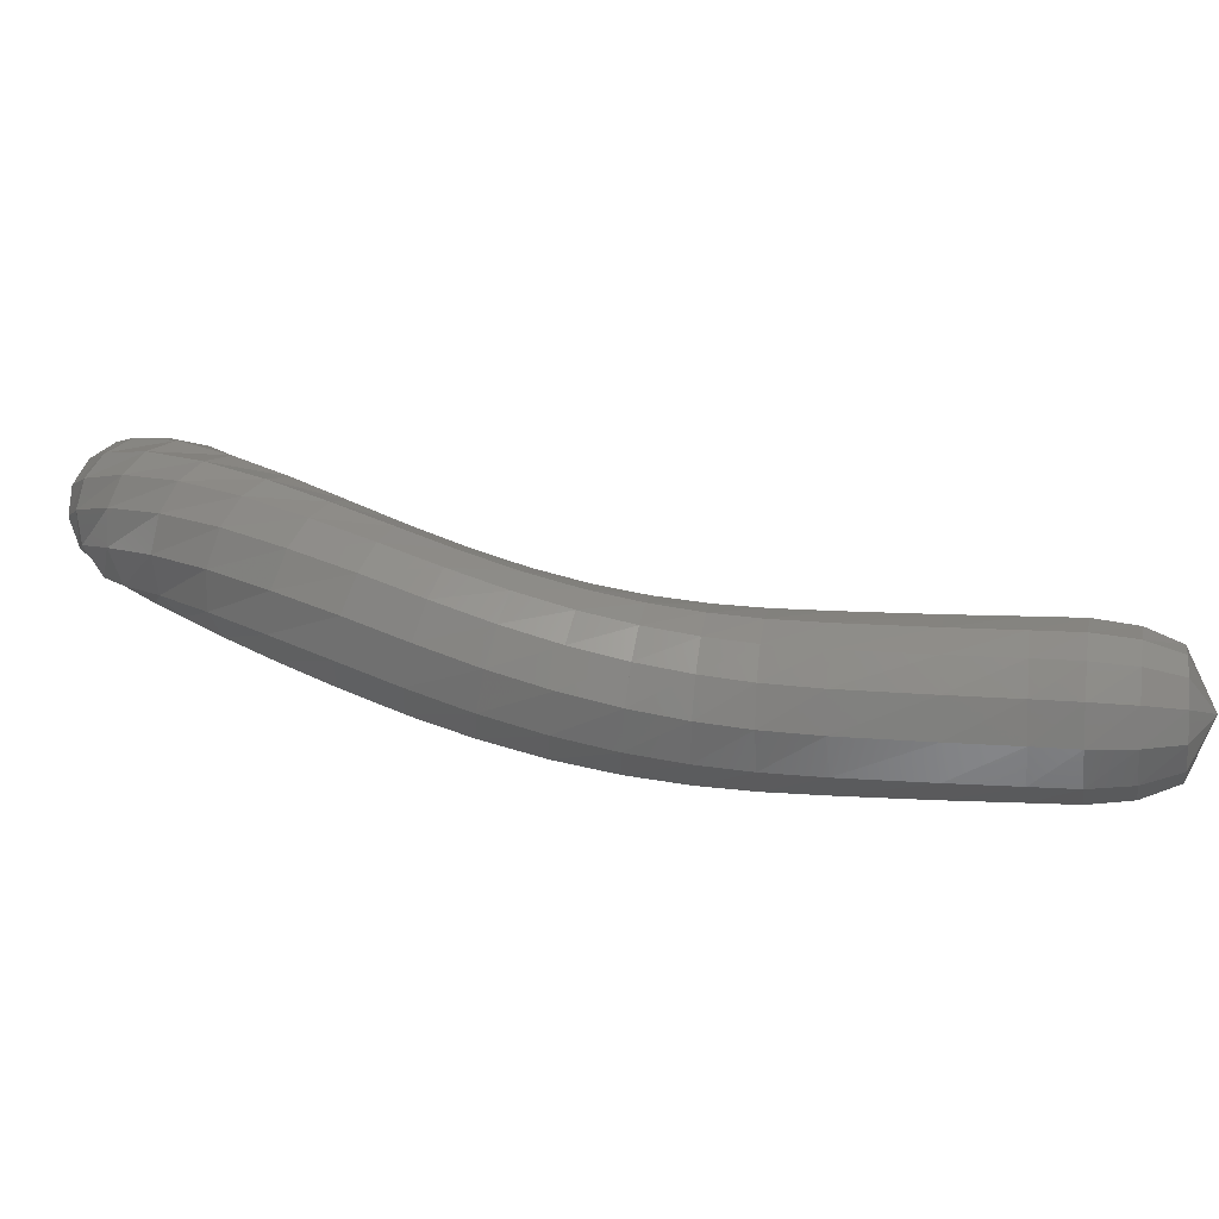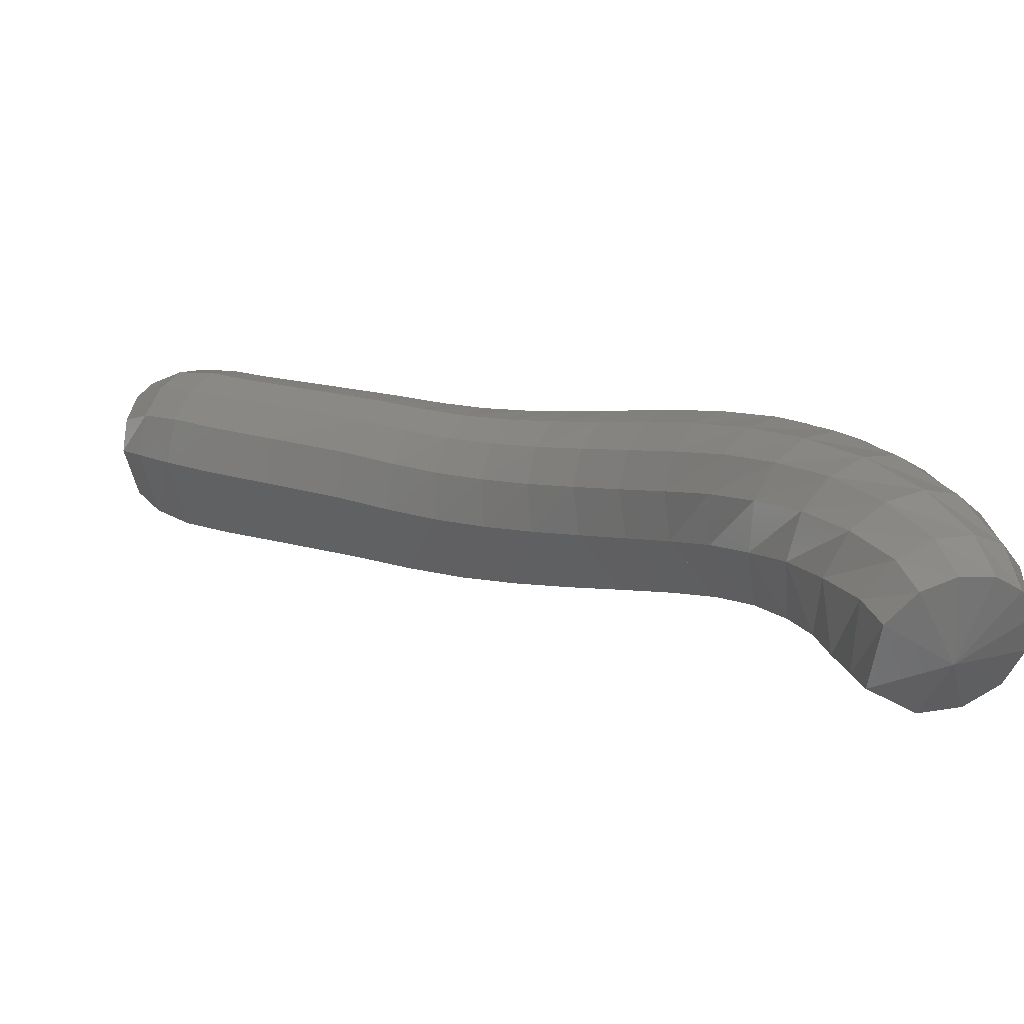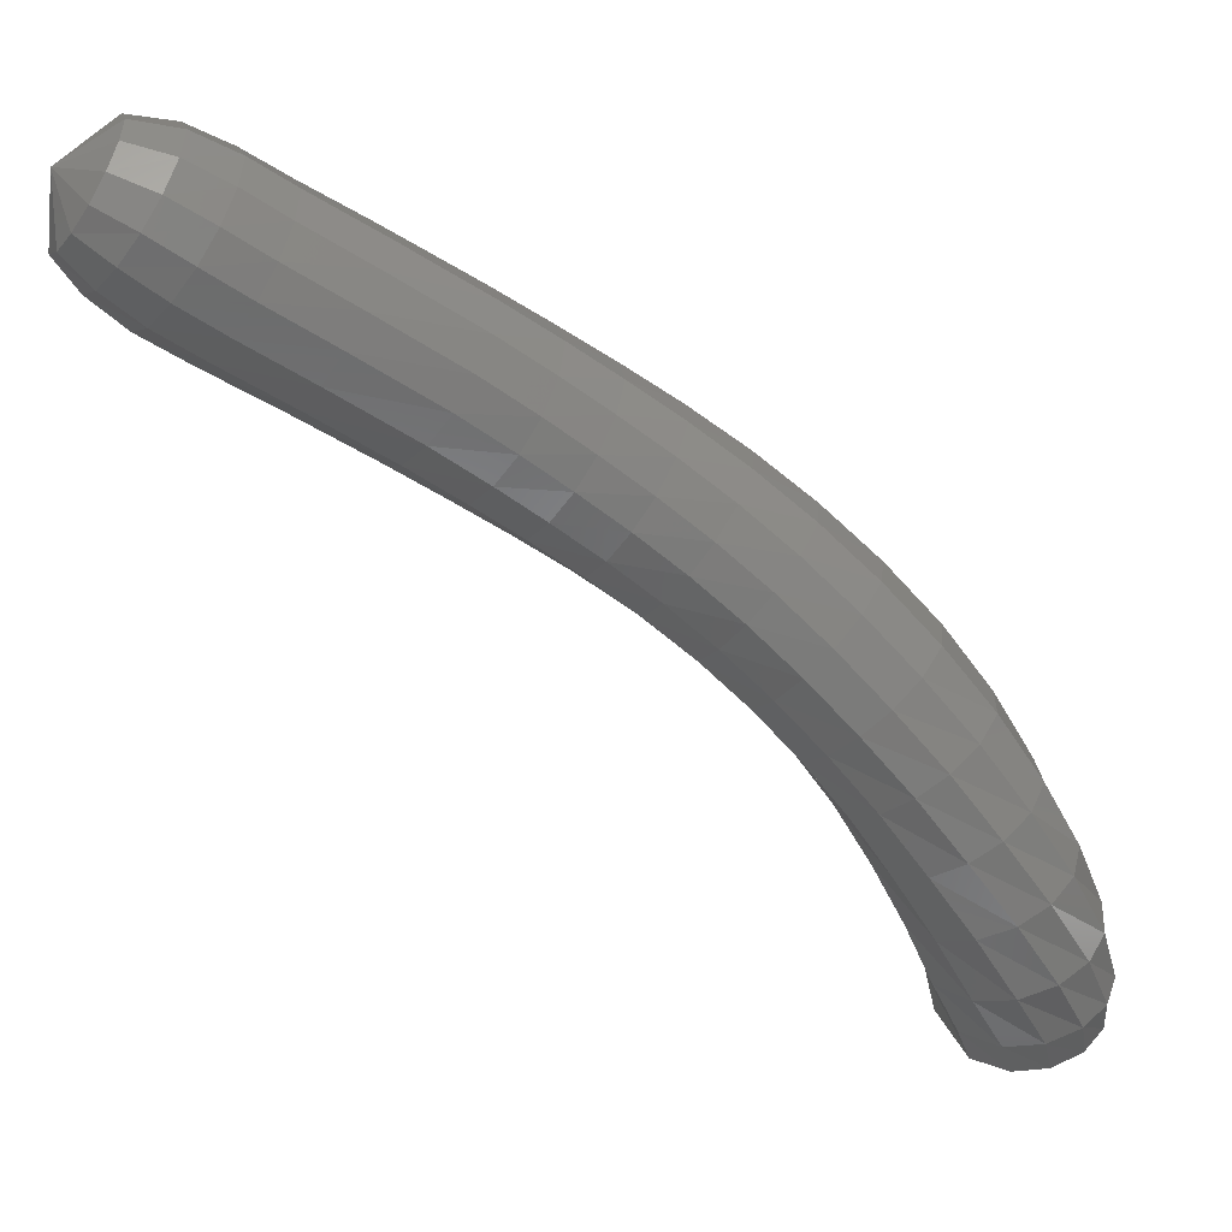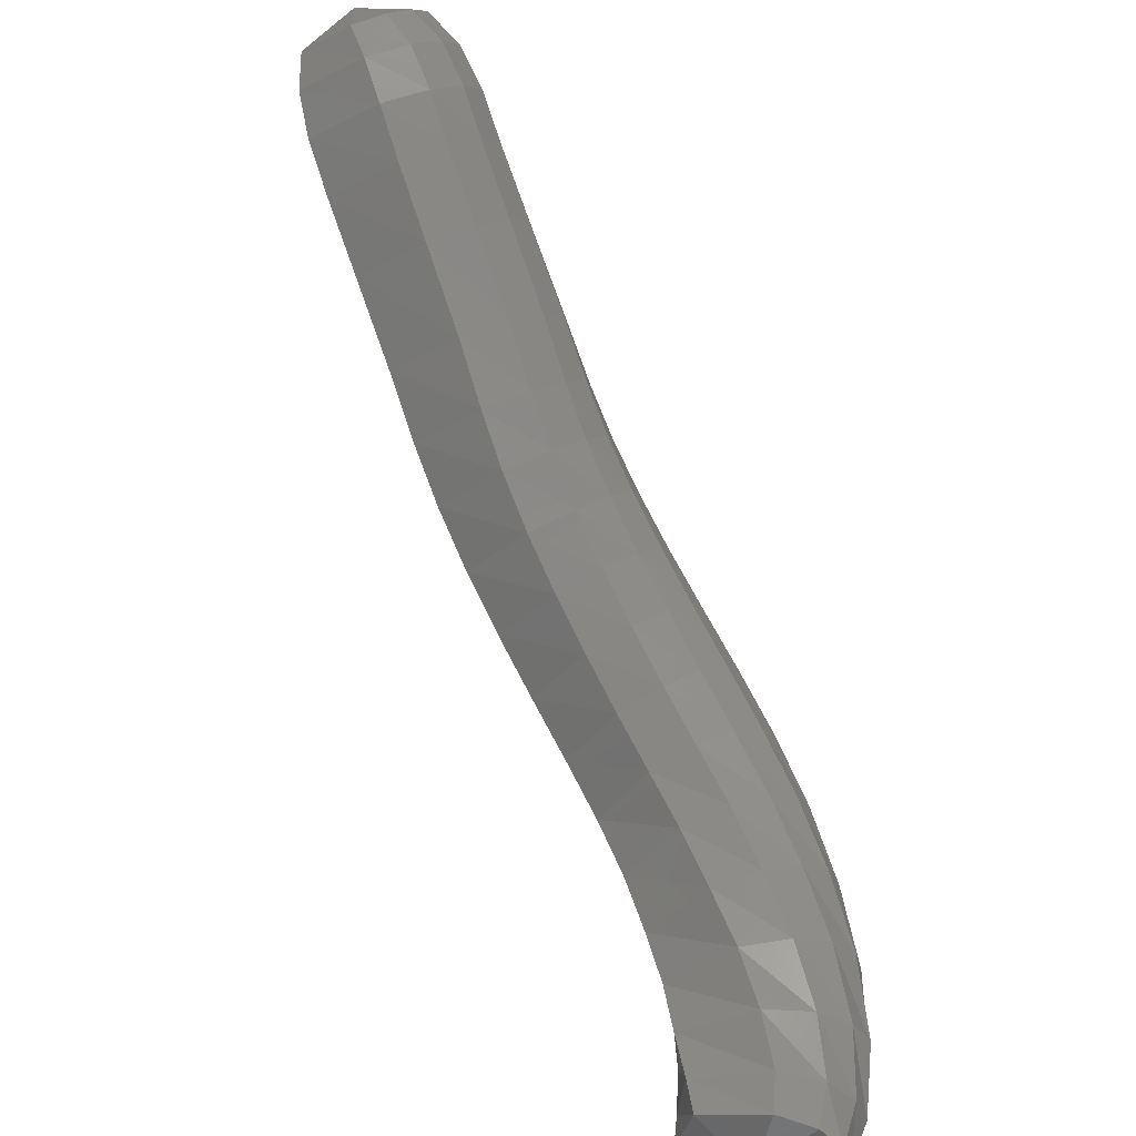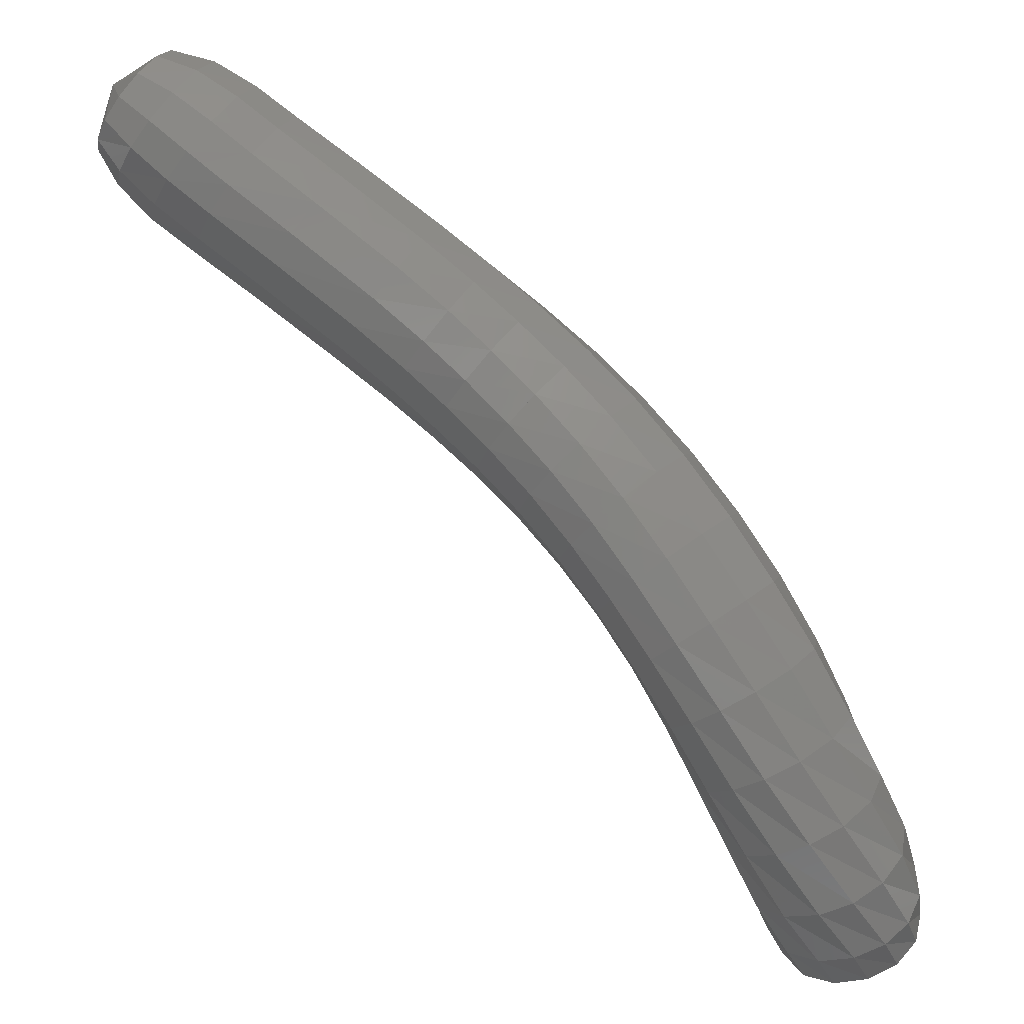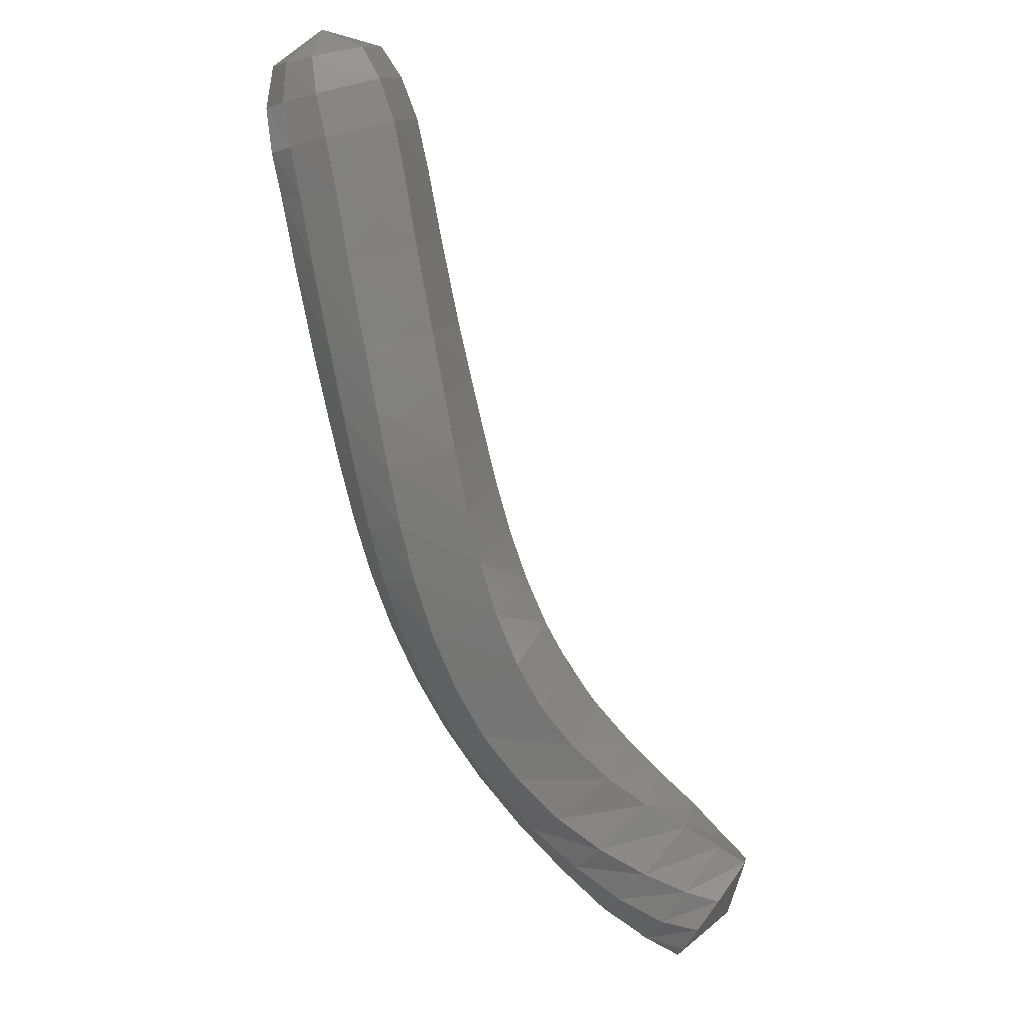
<metadata>
{"format":"stl","ext":"stl","renderer":"f3d","projection":"perspective","resolution":1024,"background":"white","views":[{"elev":32.9,"azim":156.4,"up":"+Z"},{"elev":-68.8,"azim":7.5,"up":"+Y"},{"elev":20.4,"azim":-7.1,"up":"+Y"},{"elev":-58.7,"azim":-61.9,"up":"+Y"},{"elev":24.7,"azim":24.4,"up":"+Y"},{"elev":-76.0,"azim":-110.7,"up":"+Z"}]}
</metadata>
<code>
# stl→obj: 211 verts, 440 faces
v 32.11 52.33 254.8
v 32.1 51.88 254.3
v 32.35 52.29 254.2
v 32.31 51.63 254.2
v 32.64 52.14 254.1
v 32.63 51.36 254.1
v 32.99 51.91 254
v 33.06 51.1 254.1
v 33.4 51.66 253.9
v 33.65 50.76 254
v 33.98 51.33 253.9
v 34.35 50.34 254
v 34.72 50.89 253.9
v 34.88 50.02 253.9
v 35.24 50.58 253.8
v 35.36 49.73 253.9
v 35.73 50.29 253.8
v 35.86 49.42 253.9
v 36.24 49.98 253.8
v 36.35 49.1 253.9
v 36.75 49.64 253.9
v 36.81 48.76 254
v 37.24 49.27 254
v 37.24 48.38 254.1
v 37.71 48.86 254.1
v 37.61 47.97 254.2
v 38.12 48.41 254.2
v 37.9 47.53 254.2
v 38.44 47.92 254.2
v 38.13 47.04 254.3
v 38.7 47.37 254.2
v 38.28 46.55 254.4
v 38.86 46.84 254.2
v 38.37 46.08 254.4
v 38.92 46.33 254.1
v 38.46 45.65 254.4
v 38.94 45.87 254.1
v 38.54 45.33 254.4
v 38.92 45.52 254.1
v 39.18 45.25 254.6
v 32.5 52.52 254.4
v 32.85 52.41 254.2
v 33.21 52.2 254.1
v 33.6 51.96 254.1
v 34.18 51.62 254.1
v 34.93 51.17 254
v 35.44 50.86 254
v 35.92 50.57 254
v 36.42 50.26 254.1
v 36.92 49.91 254.1
v 37.42 49.53 254.2
v 37.89 49.11 254.4
v 38.32 48.64 254.4
v 38.69 48.11 254.5
v 38.99 47.55 254.5
v 39.2 46.99 254.4
v 39.32 46.46 254.3
v 39.35 45.98 254.1
v 39.27 45.61 254.1
v 32.59 52.64 254.6
v 32.98 52.56 254.5
v 33.36 52.37 254.5
v 33.73 52.13 254.4
v 34.31 51.79 254.4
v 35.07 51.32 254.4
v 35.57 51.01 254.4
v 36.02 50.72 254.4
v 36.49 50.4 254.4
v 36.98 50.06 254.5
v 37.47 49.67 254.6
v 37.94 49.24 254.7
v 38.38 48.75 254.8
v 38.78 48.22 254.8
v 39.13 47.63 254.8
v 39.4 47.06 254.7
v 39.6 46.5 254.5
v 39.67 46 254.4
v 39.58 45.63 254.2
v 32.63 52.66 254.9
v 33.03 52.58 254.9
v 33.41 52.39 254.9
v 33.78 52.15 254.9
v 34.36 51.8 254.8
v 35.12 51.32 254.8
v 35.59 51 254.8
v 36.01 50.71 254.8
v 36.46 50.39 254.8
v 36.92 50.05 254.9
v 37.38 49.66 255
v 37.84 49.23 255.1
v 38.28 48.75 255.2
v 38.71 48.21 255.3
v 39.1 47.63 255.2
v 39.43 47.04 255.1
v 39.69 46.46 254.9
v 39.82 45.95 254.7
v 39.78 45.59 254.5
v 32.59 52.56 255.1
v 32.98 52.46 255.2
v 33.36 52.25 255.2
v 33.72 52.01 255.2
v 34.3 51.65 255.2
v 35.05 51.16 255.1
v 35.51 50.84 255.1
v 35.91 50.55 255.1
v 36.33 50.24 255.2
v 36.76 49.89 255.2
v 37.2 49.51 255.3
v 37.64 49.09 255.4
v 38.07 48.62 255.5
v 38.51 48.1 255.6
v 38.92 47.53 255.6
v 39.3 46.95 255.5
v 39.62 46.37 255.3
v 39.81 45.85 255
v 39.83 45.51 254.8
v 32.5 52.39 255.3
v 32.86 52.25 255.4
v 33.23 52.03 255.4
v 33.6 51.78 255.4
v 34.17 51.41 255.4
v 34.91 50.93 255.3
v 35.37 50.61 255.3
v 35.75 50.32 255.3
v 36.16 50.01 255.3
v 36.57 49.67 255.4
v 36.99 49.3 255.5
v 37.41 48.89 255.6
v 37.83 48.43 255.6
v 38.26 47.94 255.7
v 38.67 47.39 255.7
v 39.08 46.83 255.7
v 39.44 46.25 255.5
v 39.68 45.75 255.3
v 39.74 45.41 255
v 32.38 52.19 255.4
v 32.71 52.02 255.5
v 33.07 51.79 255.5
v 33.45 51.52 255.5
v 34.02 51.16 255.4
v 34.75 50.68 255.4
v 35.2 50.35 255.4
v 35.59 50.06 255.3
v 35.99 49.76 255.4
v 36.39 49.43 255.4
v 36.79 49.07 255.5
v 37.2 48.67 255.5
v 37.6 48.23 255.6
v 38.01 47.76 255.7
v 38.41 47.24 255.8
v 38.81 46.7 255.7
v 39.18 46.13 255.6
v 39.46 45.64 255.4
v 39.54 45.31 255.2
v 32.25 51.98 255.3
v 32.54 51.78 255.4
v 32.88 51.53 255.5
v 33.28 51.26 255.4
v 33.85 50.89 255.4
v 34.57 50.43 255.3
v 35.02 50.1 255.3
v 35.42 49.81 255.2
v 35.82 49.5 255.2
v 36.22 49.18 255.3
v 36.62 48.83 255.3
v 37.02 48.45 255.4
v 37.4 48.03 255.5
v 37.78 47.58 255.6
v 38.15 47.08 255.6
v 38.52 46.56 255.7
v 38.87 46.02 255.6
v 39.16 45.55 255.5
v 39.26 45.23 255.3
v 32.14 51.82 255.1
v 32.38 51.57 255.2
v 32.71 51.31 255.2
v 33.12 51.04 255.2
v 33.7 50.67 255.1
v 34.4 50.22 255.1
v 34.87 49.89 255
v 35.28 49.6 255
v 35.7 49.3 255
v 36.11 48.98 255
v 36.51 48.64 255.1
v 36.9 48.27 255.1
v 37.27 47.87 255.2
v 37.62 47.44 255.3
v 37.95 46.96 255.4
v 38.28 46.46 255.4
v 38.58 45.94 255.5
v 38.85 45.49 255.4
v 38.97 45.19 255.2
v 32.06 51.74 254.9
v 32.27 51.46 254.9
v 32.58 51.18 254.9
v 33.01 50.91 254.8
v 33.59 50.55 254.8
v 34.28 50.12 254.7
v 34.78 49.79 254.6
v 35.21 49.5 254.6
v 35.66 49.2 254.6
v 36.09 48.89 254.6
v 36.51 48.55 254.6
v 36.91 48.18 254.7
v 37.27 47.79 254.8
v 37.58 47.37 254.9
v 37.87 46.9 255
v 38.12 46.42 255.1
v 38.35 45.92 255.1
v 38.57 45.49 255.1
v 38.69 45.2 255
f 1 1 2
f 2 1 3
f 2 3 4
f 4 3 5
f 4 5 6
f 6 5 7
f 6 7 8
f 8 7 9
f 8 9 10
f 10 9 11
f 10 11 12
f 12 11 13
f 12 13 14
f 14 13 15
f 14 15 16
f 16 15 17
f 16 17 18
f 18 17 19
f 18 19 20
f 20 19 21
f 20 21 22
f 22 21 23
f 22 23 24
f 24 23 25
f 24 25 26
f 26 25 27
f 26 27 28
f 28 27 29
f 28 29 30
f 30 29 31
f 30 31 32
f 32 31 33
f 32 33 34
f 34 33 35
f 34 35 36
f 36 35 37
f 36 37 38
f 38 37 39
f 38 39 40
f 40 39 40
f 1 1 3
f 3 1 41
f 3 41 5
f 5 41 42
f 5 42 7
f 7 42 43
f 7 43 9
f 9 43 44
f 9 44 11
f 11 44 45
f 11 45 13
f 13 45 46
f 13 46 15
f 15 46 47
f 15 47 17
f 17 47 48
f 17 48 19
f 19 48 49
f 19 49 21
f 21 49 50
f 21 50 23
f 23 50 51
f 23 51 25
f 25 51 52
f 25 52 27
f 27 52 53
f 27 53 29
f 29 53 54
f 29 54 31
f 31 54 55
f 31 55 33
f 33 55 56
f 33 56 35
f 35 56 57
f 35 57 37
f 37 57 58
f 37 58 39
f 39 58 59
f 39 59 40
f 40 59 40
f 1 1 41
f 41 1 60
f 41 60 42
f 42 60 61
f 42 61 43
f 43 61 62
f 43 62 44
f 44 62 63
f 44 63 45
f 45 63 64
f 45 64 46
f 46 64 65
f 46 65 47
f 47 65 66
f 47 66 48
f 48 66 67
f 48 67 49
f 49 67 68
f 49 68 50
f 50 68 69
f 50 69 51
f 51 69 70
f 51 70 52
f 52 70 71
f 52 71 53
f 53 71 72
f 53 72 54
f 54 72 73
f 54 73 55
f 55 73 74
f 55 74 56
f 56 74 75
f 56 75 57
f 57 75 76
f 57 76 58
f 58 76 77
f 58 77 59
f 59 77 78
f 59 78 40
f 40 78 40
f 1 1 60
f 60 1 79
f 60 79 61
f 61 79 80
f 61 80 62
f 62 80 81
f 62 81 63
f 63 81 82
f 63 82 64
f 64 82 83
f 64 83 65
f 65 83 84
f 65 84 66
f 66 84 85
f 66 85 67
f 67 85 86
f 67 86 68
f 68 86 87
f 68 87 69
f 69 87 88
f 69 88 70
f 70 88 89
f 70 89 71
f 71 89 90
f 71 90 72
f 72 90 91
f 72 91 73
f 73 91 92
f 73 92 74
f 74 92 93
f 74 93 75
f 75 93 94
f 75 94 76
f 76 94 95
f 76 95 77
f 77 95 96
f 77 96 78
f 78 96 97
f 78 97 40
f 40 97 40
f 1 1 79
f 79 1 98
f 79 98 80
f 80 98 99
f 80 99 81
f 81 99 100
f 81 100 82
f 82 100 101
f 82 101 83
f 83 101 102
f 83 102 84
f 84 102 103
f 84 103 85
f 85 103 104
f 85 104 86
f 86 104 105
f 86 105 87
f 87 105 106
f 87 106 88
f 88 106 107
f 88 107 89
f 89 107 108
f 89 108 90
f 90 108 109
f 90 109 91
f 91 109 110
f 91 110 92
f 92 110 111
f 92 111 93
f 93 111 112
f 93 112 94
f 94 112 113
f 94 113 95
f 95 113 114
f 95 114 96
f 96 114 115
f 96 115 97
f 97 115 116
f 97 116 40
f 40 116 40
f 1 1 98
f 98 1 117
f 98 117 99
f 99 117 118
f 99 118 100
f 100 118 119
f 100 119 101
f 101 119 120
f 101 120 102
f 102 120 121
f 102 121 103
f 103 121 122
f 103 122 104
f 104 122 123
f 104 123 105
f 105 123 124
f 105 124 106
f 106 124 125
f 106 125 107
f 107 125 126
f 107 126 108
f 108 126 127
f 108 127 109
f 109 127 128
f 109 128 110
f 110 128 129
f 110 129 111
f 111 129 130
f 111 130 112
f 112 130 131
f 112 131 113
f 113 131 132
f 113 132 114
f 114 132 133
f 114 133 115
f 115 133 134
f 115 134 116
f 116 134 135
f 116 135 40
f 40 135 40
f 1 1 117
f 117 1 136
f 117 136 118
f 118 136 137
f 118 137 119
f 119 137 138
f 119 138 120
f 120 138 139
f 120 139 121
f 121 139 140
f 121 140 122
f 122 140 141
f 122 141 123
f 123 141 142
f 123 142 124
f 124 142 143
f 124 143 125
f 125 143 144
f 125 144 126
f 126 144 145
f 126 145 127
f 127 145 146
f 127 146 128
f 128 146 147
f 128 147 129
f 129 147 148
f 129 148 130
f 130 148 149
f 130 149 131
f 131 149 150
f 131 150 132
f 132 150 151
f 132 151 133
f 133 151 152
f 133 152 134
f 134 152 153
f 134 153 135
f 135 153 154
f 135 154 40
f 40 154 40
f 1 1 136
f 136 1 155
f 136 155 137
f 137 155 156
f 137 156 138
f 138 156 157
f 138 157 139
f 139 157 158
f 139 158 140
f 140 158 159
f 140 159 141
f 141 159 160
f 141 160 142
f 142 160 161
f 142 161 143
f 143 161 162
f 143 162 144
f 144 162 163
f 144 163 145
f 145 163 164
f 145 164 146
f 146 164 165
f 146 165 147
f 147 165 166
f 147 166 148
f 148 166 167
f 148 167 149
f 149 167 168
f 149 168 150
f 150 168 169
f 150 169 151
f 151 169 170
f 151 170 152
f 152 170 171
f 152 171 153
f 153 171 172
f 153 172 154
f 154 172 173
f 154 173 40
f 40 173 40
f 1 1 155
f 155 1 174
f 155 174 156
f 156 174 175
f 156 175 157
f 157 175 176
f 157 176 158
f 158 176 177
f 158 177 159
f 159 177 178
f 159 178 160
f 160 178 179
f 160 179 161
f 161 179 180
f 161 180 162
f 162 180 181
f 162 181 163
f 163 181 182
f 163 182 164
f 164 182 183
f 164 183 165
f 165 183 184
f 165 184 166
f 166 184 185
f 166 185 167
f 167 185 186
f 167 186 168
f 168 186 187
f 168 187 169
f 169 187 188
f 169 188 170
f 170 188 189
f 170 189 171
f 171 189 190
f 171 190 172
f 172 190 191
f 172 191 173
f 173 191 192
f 173 192 40
f 40 192 40
f 1 1 174
f 174 1 193
f 174 193 175
f 175 193 194
f 175 194 176
f 176 194 195
f 176 195 177
f 177 195 196
f 177 196 178
f 178 196 197
f 178 197 179
f 179 197 198
f 179 198 180
f 180 198 199
f 180 199 181
f 181 199 200
f 181 200 182
f 182 200 201
f 182 201 183
f 183 201 202
f 183 202 184
f 184 202 203
f 184 203 185
f 185 203 204
f 185 204 186
f 186 204 205
f 186 205 187
f 187 205 206
f 187 206 188
f 188 206 207
f 188 207 189
f 189 207 208
f 189 208 190
f 190 208 209
f 190 209 191
f 191 209 210
f 191 210 192
f 192 210 211
f 192 211 40
f 40 211 40
f 1 1 193
f 193 1 2
f 193 2 194
f 194 2 4
f 194 4 195
f 195 4 6
f 195 6 196
f 196 6 8
f 196 8 197
f 197 8 10
f 197 10 198
f 198 10 12
f 198 12 199
f 199 12 14
f 199 14 200
f 200 14 16
f 200 16 201
f 201 16 18
f 201 18 202
f 202 18 20
f 202 20 203
f 203 20 22
f 203 22 204
f 204 22 24
f 204 24 205
f 205 24 26
f 205 26 206
f 206 26 28
f 206 28 207
f 207 28 30
f 207 30 208
f 208 30 32
f 208 32 209
f 209 32 34
f 209 34 210
f 210 34 36
f 210 36 211
f 211 36 38
f 211 38 40
f 40 38 40

</code>
